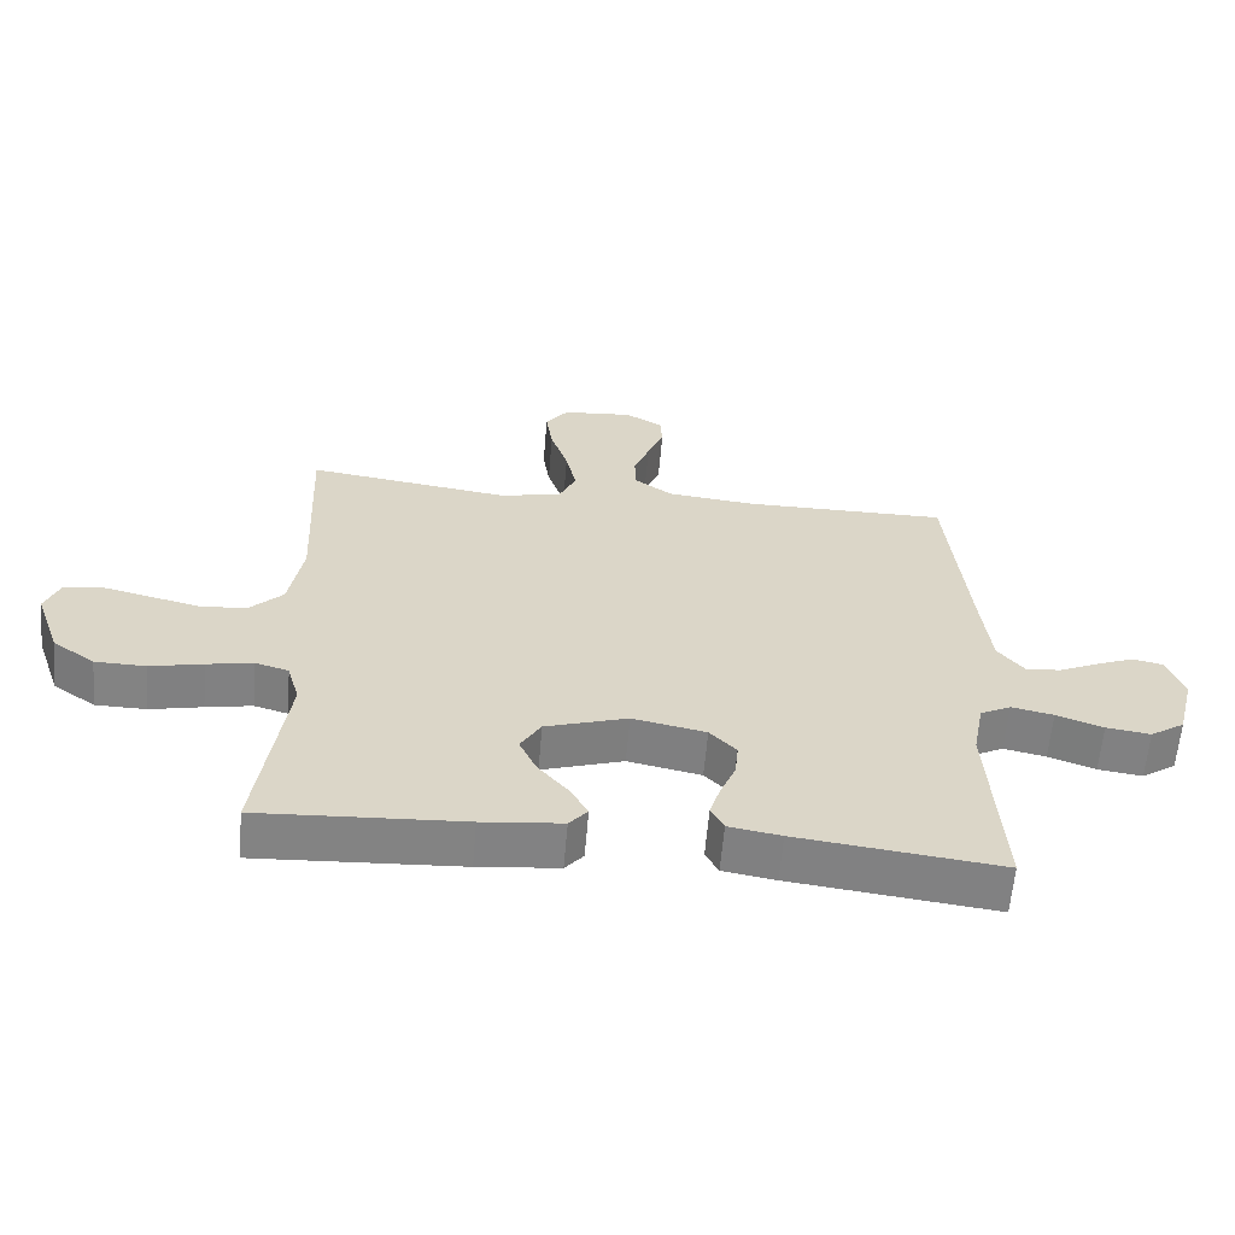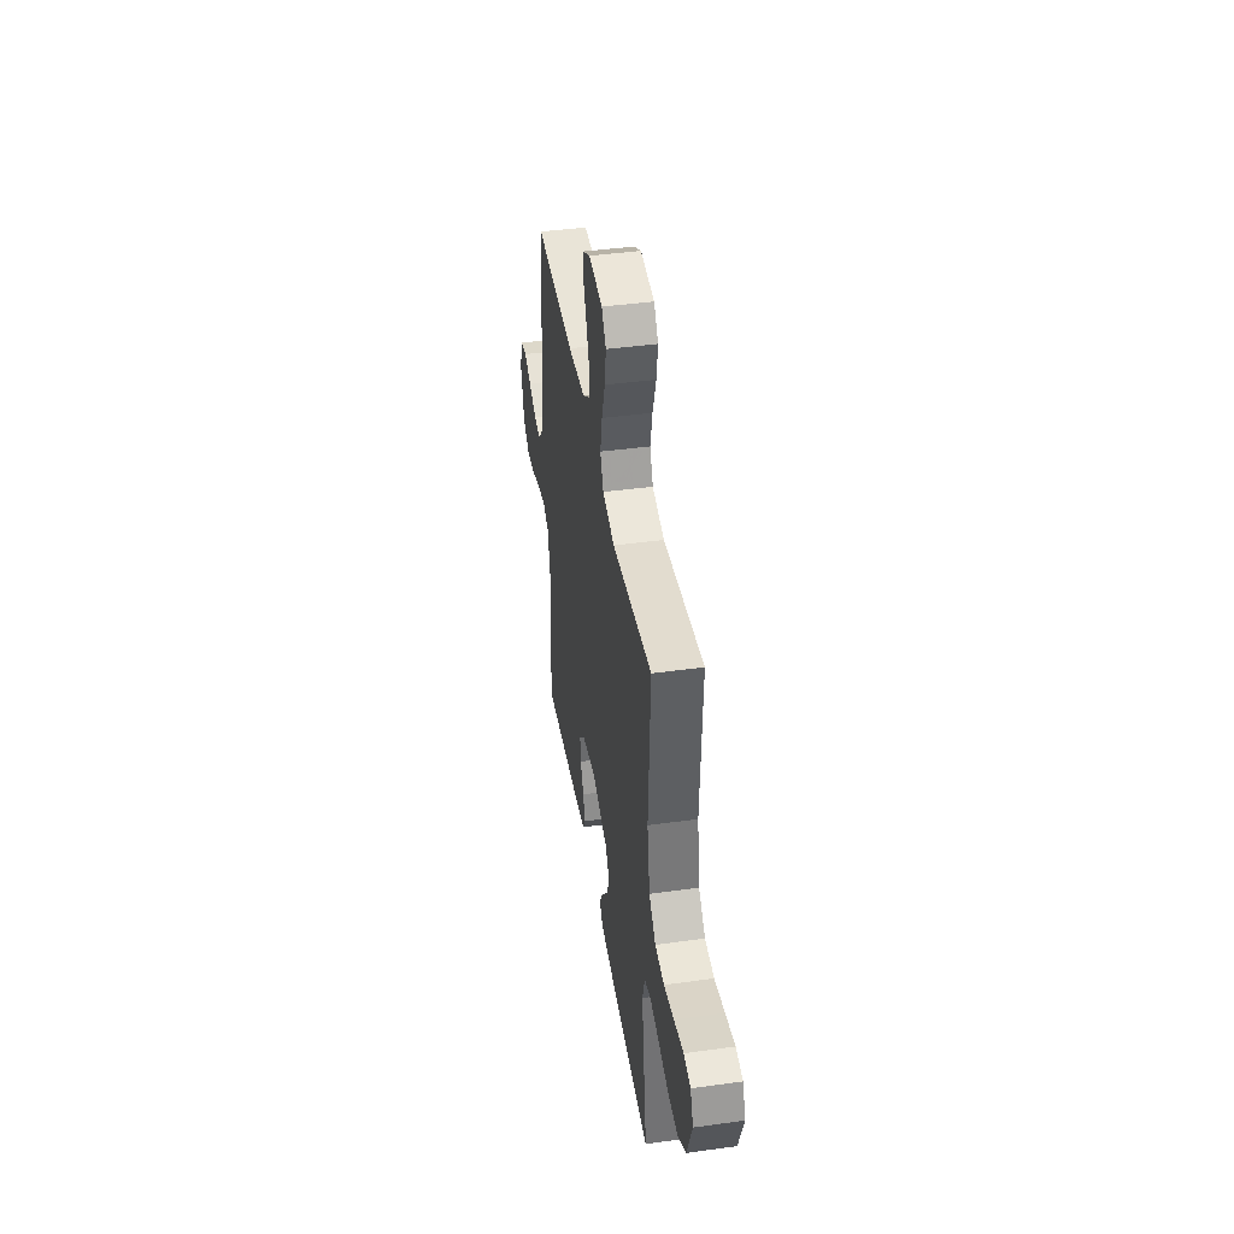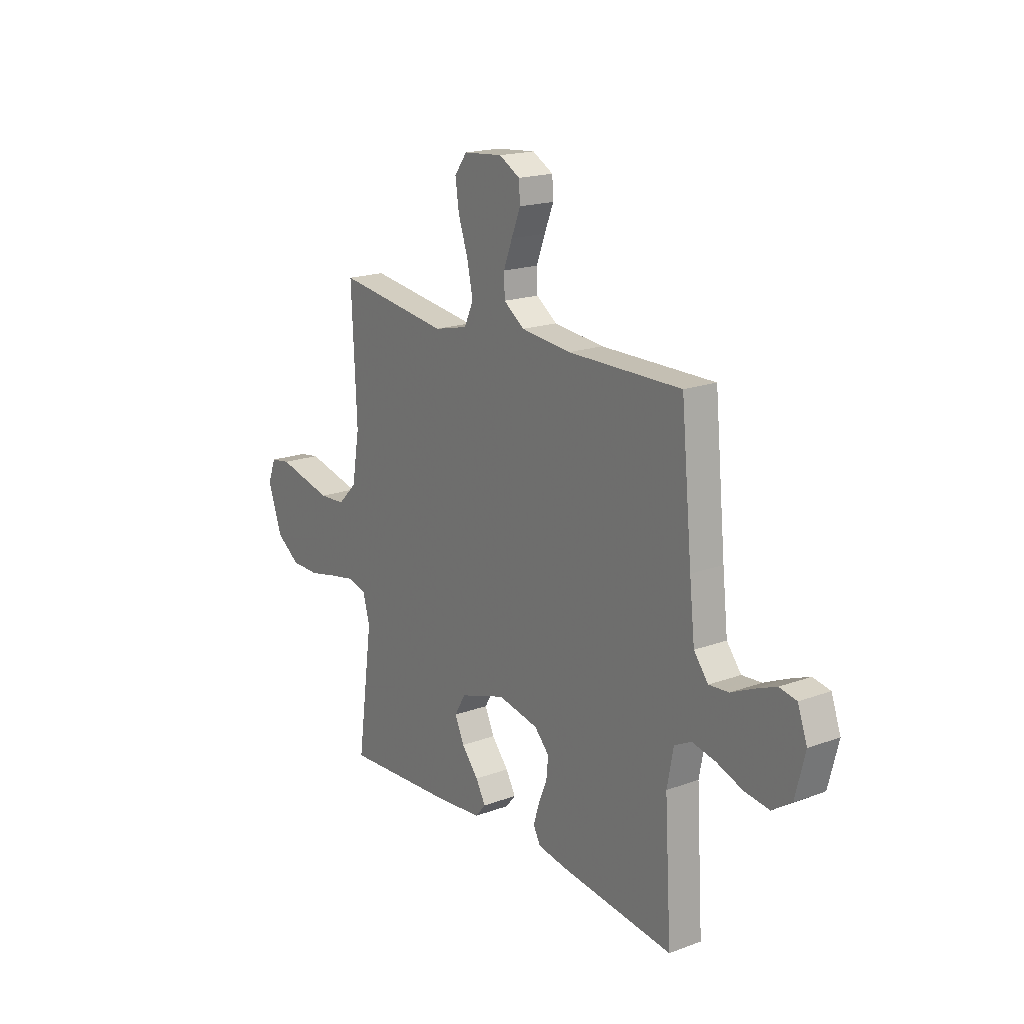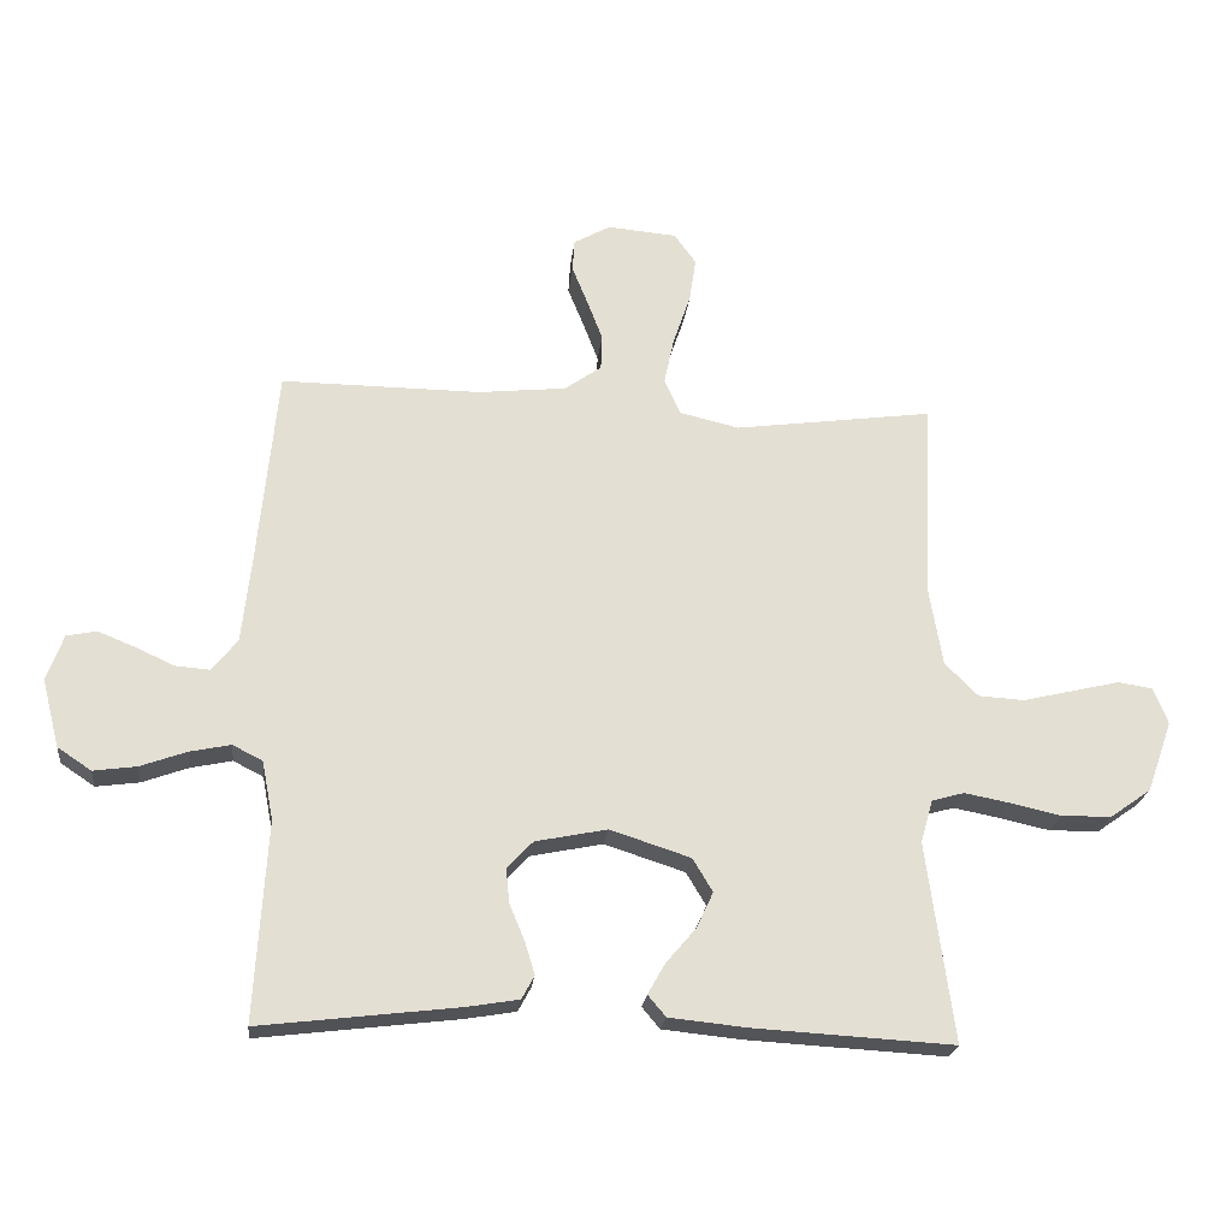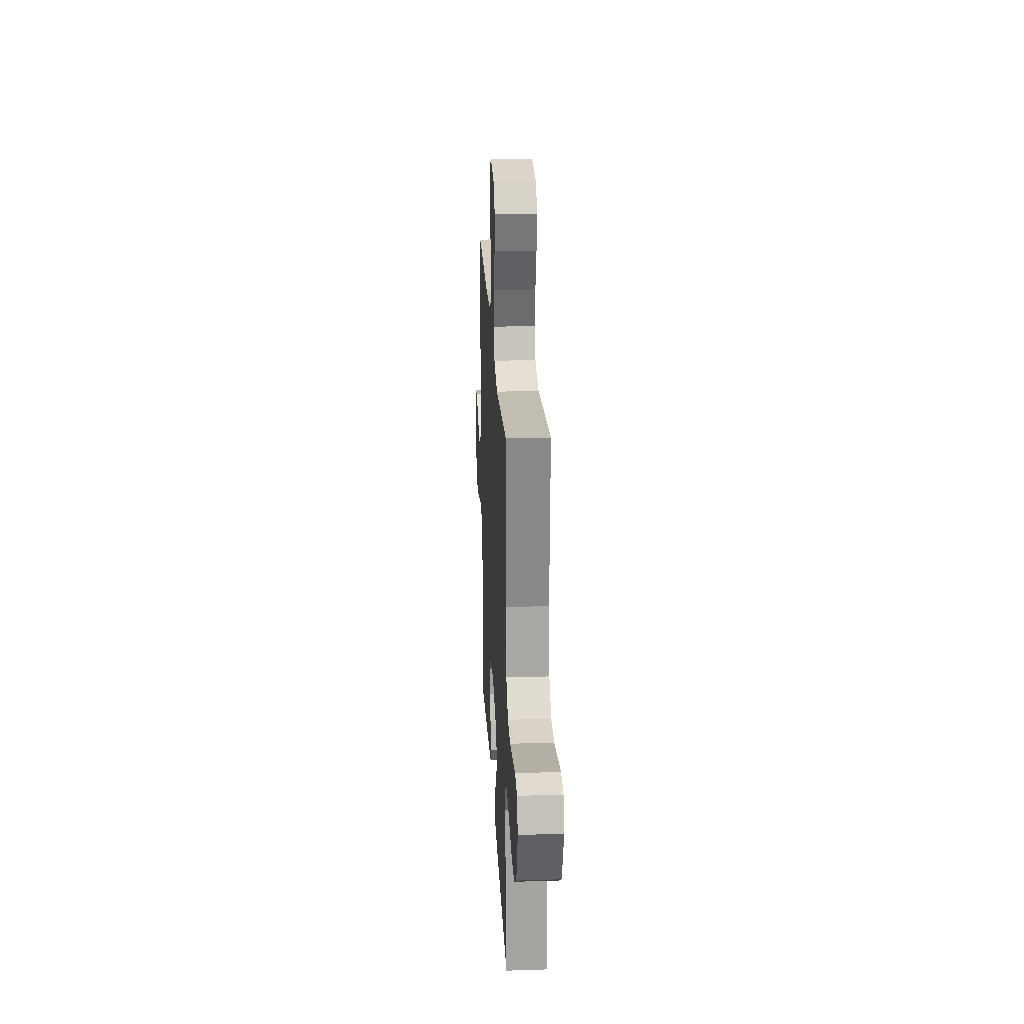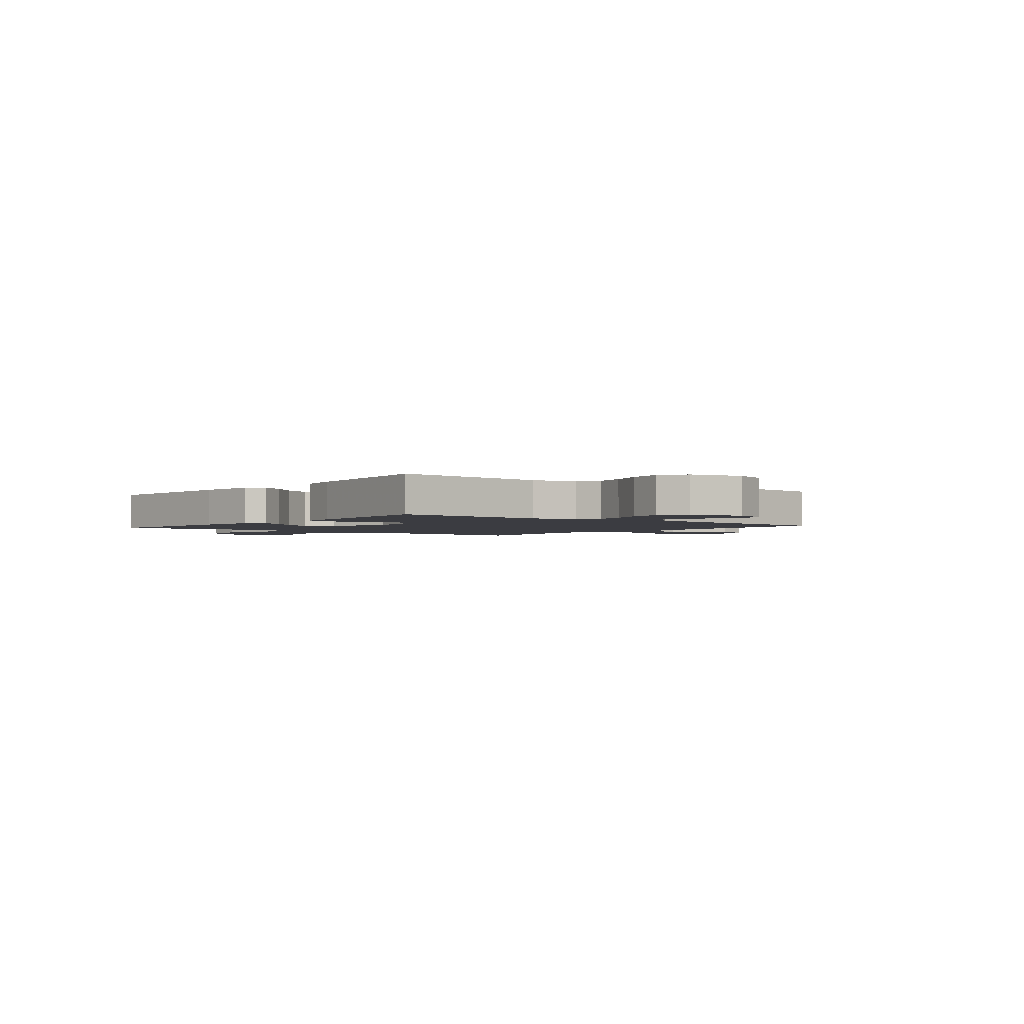
<metadata>
{"format":"obj","ext":"obj","renderer":"f3d","projection":"perspective","resolution":1024,"background":"white","views":[{"elev":-61.0,"azim":175.1,"up":"+Z"},{"elev":42.7,"azim":80.7,"up":"+Z"},{"elev":18.3,"azim":-125.4,"up":"+Z"},{"elev":-22.5,"azim":-6.3,"up":"+Z"},{"elev":24.7,"azim":87.0,"up":"+Z"},{"elev":-2.2,"azim":-128.9,"up":"+Y"}]}
</metadata>
<code>
v 0.5 0.07 -0.5
v 0.2 0.07 -0.483
v 0.082 0.07 -0.471
v 0.055 0.07 -0.439
v 0.081 0.07 -0.393
v 0.126 0.07 -0.34
v 0.151 0.07 -0.286
v 0.121 0.07 -0.236
v 0 0.07 -0.197
v -0.108 0.07 -0.219
v -0.147 0.07 -0.26
v -0.142 0.07 -0.312
v -0.119 0.07 -0.367
v -0.104 0.07 -0.416
v -0.123 0.07 -0.451
v -0.2 0.07 -0.464
v -0.5 0.07 -0.5
v -0.482 0.07 -0.2
v -0.499 0.07 -0.112
v -0.544 0.07 -0.089
v -0.606 0.07 -0.102
v -0.675 0.07 -0.127
v -0.74 0.07 -0.136
v -0.791 0.07 -0.102
v -0.817 0.07 0
v -0.792 0.07 0.069
v -0.747 0.07 0.078
v -0.692 0.07 0.056
v -0.633 0.07 0.029
v -0.581 0.07 0.025
v -0.543 0.07 0.073
v -0.529 0.07 0.2
v -0.5 0.07 0.5
v -0.2 0.07 0.498
v -0.068 0.07 0.512
v -0.013 0.07 0.551
v -0.011 0.07 0.604
v -0.034 0.07 0.664
v -0.058 0.07 0.723
v -0.055 0.07 0.771
v 0 0.07 0.802
v 0.104 0.07 0.793
v 0.137 0.07 0.748
v 0.127 0.07 0.681
v 0.101 0.07 0.604
v 0.086 0.07 0.533
v 0.11 0.07 0.48
v 0.2 0.07 0.459
v 0.5 0.07 0.5
v 0.486 0.07 0.2
v 0.506 0.07 0.082
v 0.556 0.07 0.032
v 0.625 0.07 0.028
v 0.701 0.07 0.046
v 0.772 0.07 0.063
v 0.824 0.07 0.055
v 0.846 0.07 0
v 0.808 0.07 -0.107
v 0.746 0.07 -0.151
v 0.671 0.07 -0.152
v 0.594 0.07 -0.135
v 0.526 0.07 -0.122
v 0.477 0.07 -0.136
v 0.459 0.07 -0.2
v 0.5 0 -0.5
v 0.2 0 -0.483
v 0.082 0 -0.471
v 0.055 0 -0.439
v 0.081 0 -0.393
v 0.126 0 -0.34
v 0.151 0 -0.286
v 0.121 0 -0.236
v 0 0 -0.197
v -0.108 0 -0.219
v -0.147 0 -0.26
v -0.142 0 -0.312
v -0.119 0 -0.367
v -0.104 0 -0.416
v -0.123 0 -0.451
v -0.2 0 -0.464
v -0.5 0 -0.5
v -0.482 0 -0.2
v -0.499 0 -0.112
v -0.544 0 -0.089
v -0.606 0 -0.102
v -0.675 0 -0.127
v -0.74 0 -0.136
v -0.791 0 -0.102
v -0.817 0 0
v -0.792 0 0.069
v -0.747 0 0.078
v -0.692 0 0.056
v -0.633 0 0.029
v -0.581 0 0.025
v -0.543 0 0.073
v -0.529 0 0.2
v -0.5 0 0.5
v -0.2 0 0.498
v -0.068 0 0.512
v -0.013 0 0.551
v -0.011 0 0.604
v -0.034 0 0.664
v -0.058 0 0.723
v -0.055 0 0.771
v 0 0 0.802
v 0.104 0 0.793
v 0.137 0 0.748
v 0.127 0 0.681
v 0.101 0 0.604
v 0.086 0 0.533
v 0.11 0 0.48
v 0.2 0 0.459
v 0.5 0 0.5
v 0.486 0 0.2
v 0.506 0 0.082
v 0.556 0 0.032
v 0.625 0 0.028
v 0.701 0 0.046
v 0.772 0 0.063
v 0.824 0 0.055
v 0.846 0 0
v 0.808 0 -0.107
v 0.746 0 -0.151
v 0.671 0 -0.152
v 0.594 0 -0.135
v 0.526 0 -0.122
v 0.477 0 -0.136
v 0.459 0 -0.2
f 58 59 60 61
f 58 61 62
f 57 58 62
f 54 55 56 57
f 53 54 57 62
f 52 53 62 63
f 48 49 50
f 47 48 50 51
f 42 43 44 45
f 42 45 46
f 41 42 46
f 38 39 40 41
f 37 38 41 46
f 36 37 46 47
f 32 33 34
f 31 32 34 35
f 30 31 35 36
f 26 27 28 29
f 24 25 26 29
f 24 29 30
f 21 22 23 24
f 20 21 24 30
f 19 20 30 36
f 15 16 17 18
f 12 13 14 15
f 12 15 18 19
f 3 4 5 6
f 3 6 7
f 64 1 2 3
f 63 64 3 7
f 51 52 63 7
f 11 12 19
f 10 11 19 36
f 9 10 36 47
f 47 51 7 8
f 8 9 47
f 125 124 123 122
f 126 125 122
f 126 122 121
f 121 120 119 118
f 126 121 118 117
f 127 126 117 116
f 114 113 112
f 115 114 112 111
f 109 108 107 106
f 110 109 106
f 110 106 105
f 105 104 103 102
f 110 105 102 101
f 111 110 101 100
f 98 97 96
f 99 98 96 95
f 100 99 95 94
f 93 92 91 90
f 93 90 89 88
f 94 93 88
f 88 87 86 85
f 94 88 85 84
f 100 94 84 83
f 82 81 80 79
f 79 78 77 76
f 83 82 79 76
f 70 69 68 67
f 71 70 67
f 67 66 65 128
f 71 67 128 127
f 71 127 116 115
f 83 76 75
f 100 83 75 74
f 111 100 74 73
f 72 71 115 111
f 111 73 72
f 1 65 66 2
f 2 66 67 3
f 3 67 68 4
f 4 68 69 5
f 5 69 70 6
f 6 70 71 7
f 7 71 72 8
f 8 72 73 9
f 9 73 74 10
f 10 74 75 11
f 11 75 76 12
f 12 76 77 13
f 13 77 78 14
f 14 78 79 15
f 15 79 80 16
f 16 80 81 17
f 17 81 82 18
f 18 82 83 19
f 19 83 84 20
f 20 84 85 21
f 21 85 86 22
f 22 86 87 23
f 23 87 88 24
f 24 88 89 25
f 25 89 90 26
f 26 90 91 27
f 27 91 92 28
f 28 92 93 29
f 29 93 94 30
f 30 94 95 31
f 31 95 96 32
f 32 96 97 33
f 33 97 98 34
f 34 98 99 35
f 35 99 100 36
f 36 100 101 37
f 37 101 102 38
f 38 102 103 39
f 39 103 104 40
f 40 104 105 41
f 41 105 106 42
f 42 106 107 43
f 43 107 108 44
f 44 108 109 45
f 45 109 110 46
f 46 110 111 47
f 47 111 112 48
f 48 112 113 49
f 49 113 114 50
f 50 114 115 51
f 51 115 116 52
f 52 116 117 53
f 53 117 118 54
f 54 118 119 55
f 55 119 120 56
f 56 120 121 57
f 57 121 122 58
f 58 122 123 59
f 59 123 124 60
f 60 124 125 61
f 61 125 126 62
f 62 126 127 63
f 63 127 128 64
f 64 128 65 1

</code>
